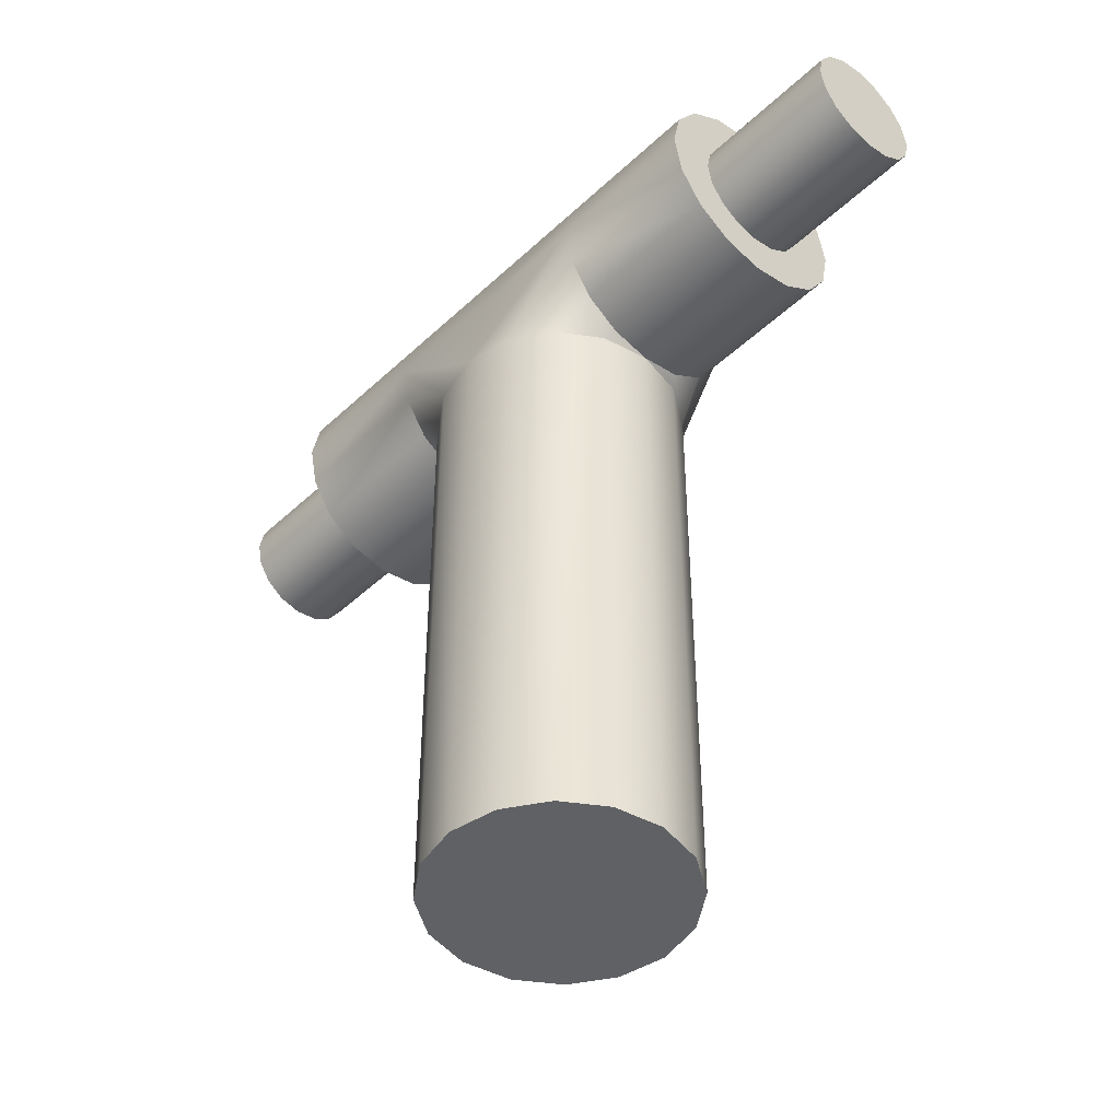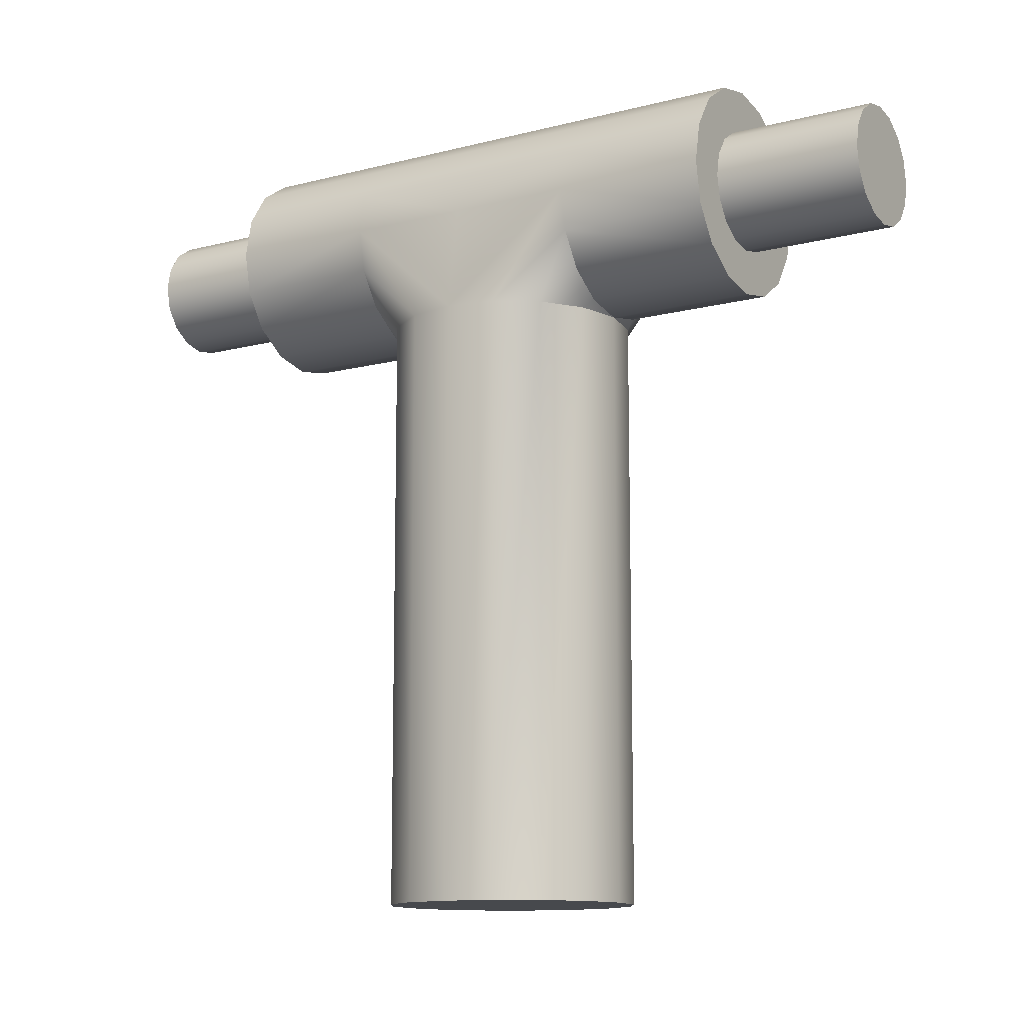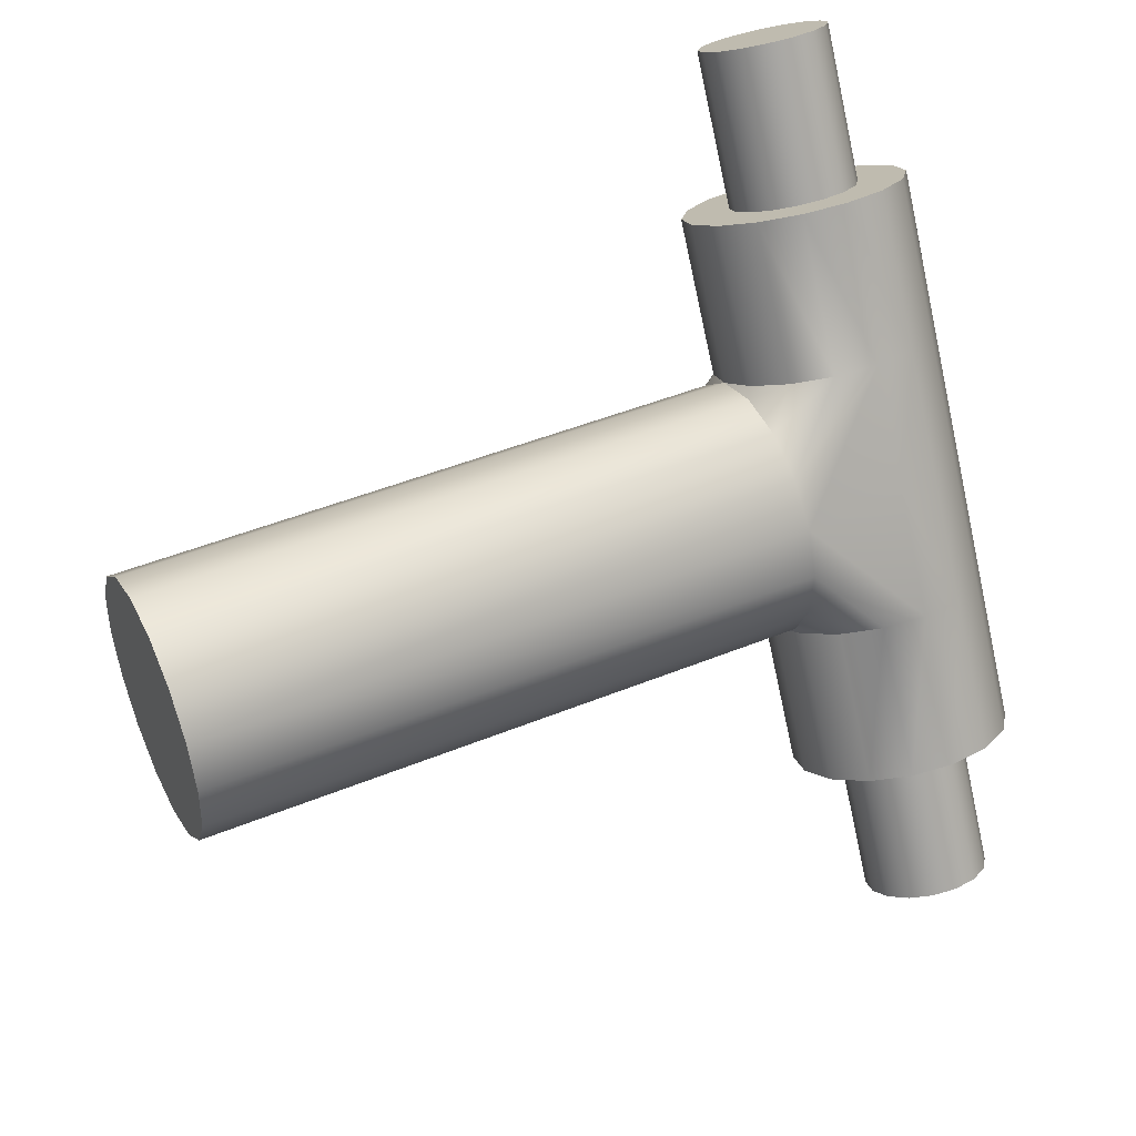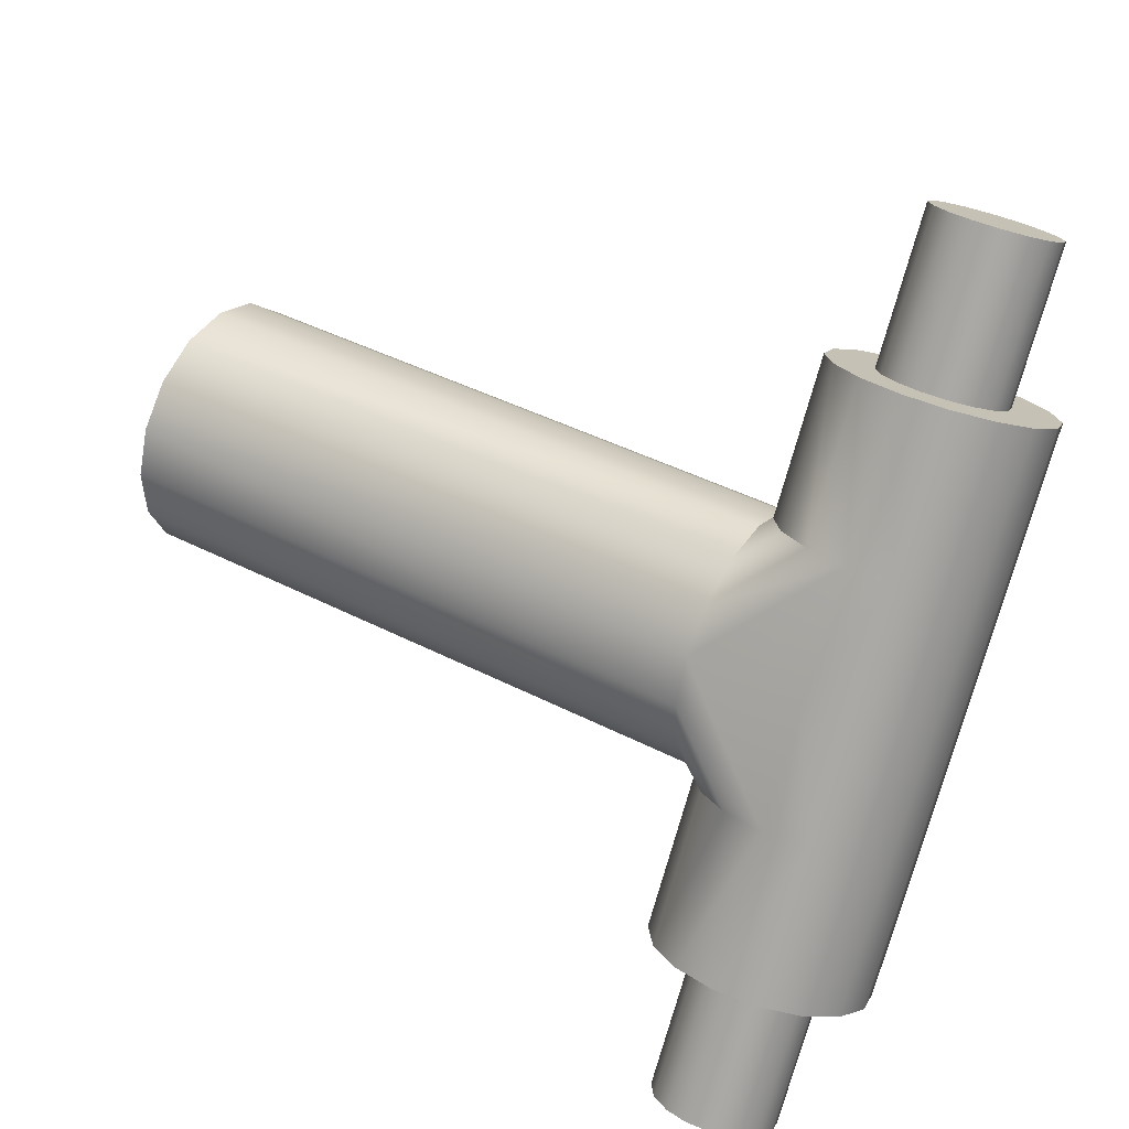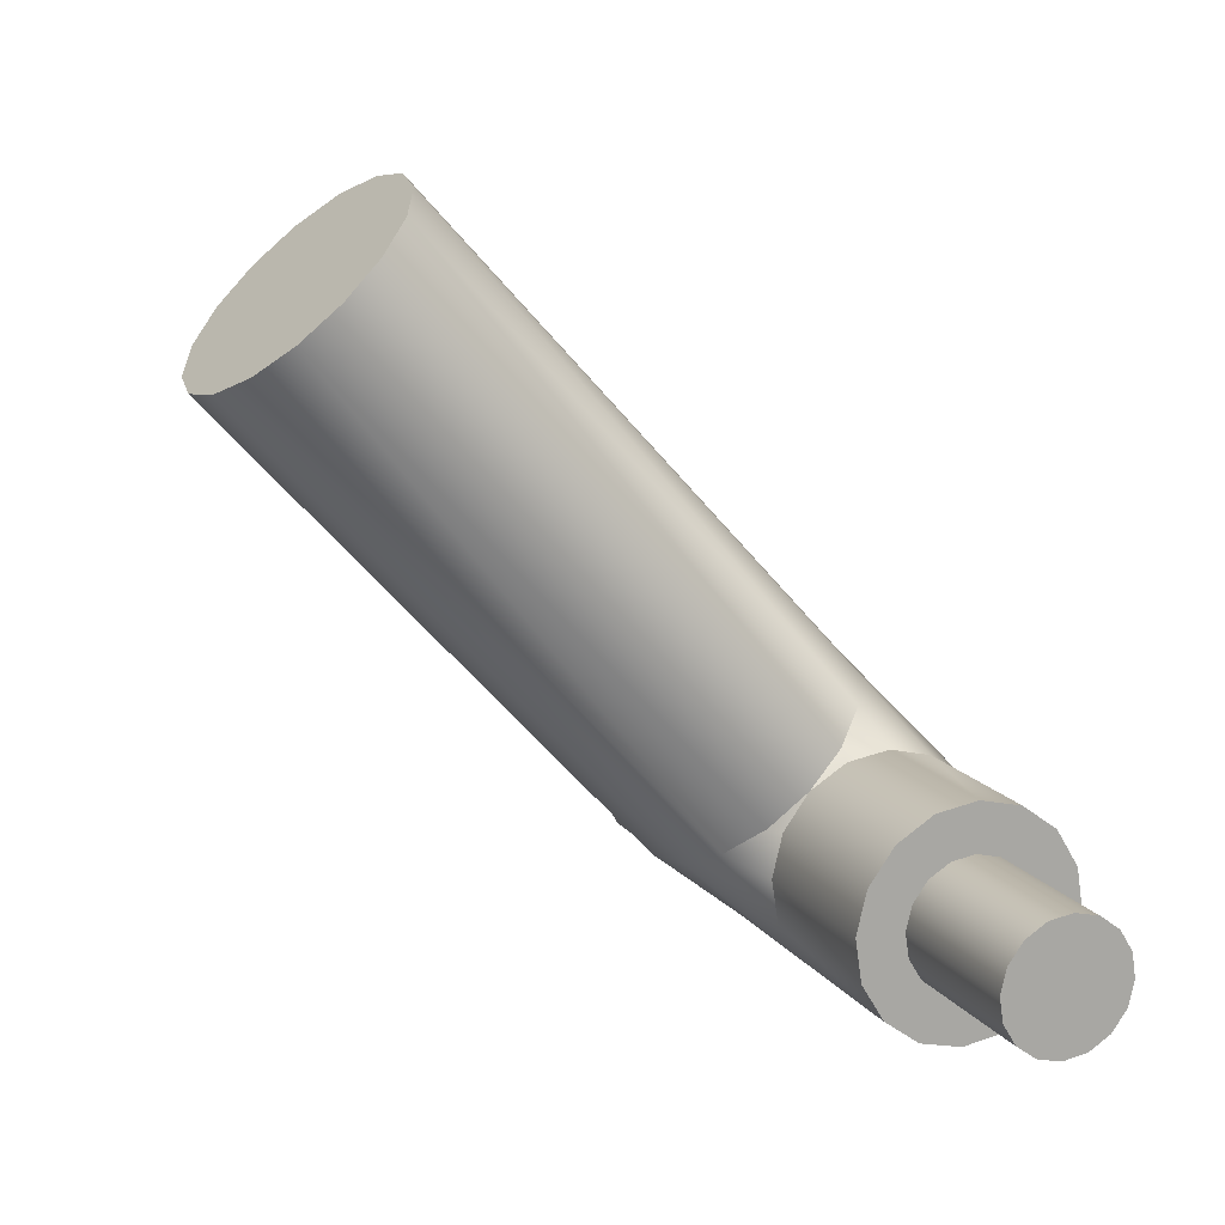
<metadata>
{"format":"obj","ext":"obj","renderer":"f3d","projection":"perspective","resolution":1024,"background":"white","views":[{"elev":-45.8,"azim":-73.0,"up":"+Z"},{"elev":-12.1,"azim":-88.3,"up":"+Z"},{"elev":44.9,"azim":-115.5,"up":"+Y"},{"elev":41.1,"azim":-57.7,"up":"+Y"},{"elev":-56.0,"azim":-141.5,"up":"+Y"}]}
</metadata>
<code>
g robotScrap3Mesh
v 0.01433 0.1082 0.1918
v 0.05469 0.09455 0.1918
v 0.02341 0.1126 0.199
v -0.003099 0.1279 0.2194
v -0.02819 0.1055 0.1918
v -0.02081 0.1381 0.25
v -0.06642 0.08661 0.1918
v -0.06642 0.08661 -0.3359
v -0.02819 0.1055 -0.3359
v 0.01433 0.1082 0.1918
v 0.01433 0.1082 -0.3359
v 0.05469 0.09455 0.1918
v 0.05469 0.09455 -0.3359
v 0.08673 0.06645 0.1918
v 0.08673 0.06645 -0.3359
v 0.1056 0.02823 0.1918
v 0.1056 0.02823 -0.3359
v 0.1084 -0.0143 0.1918
v 0.1084 -0.0143 -0.3359
v -0.09452 0.05457 -0.3359
v 0.09467 -0.05466 0.1918
v 0.09467 -0.05466 -0.3359
v 0.06657 -0.0867 -0.3359
v 0.06657 -0.0867 0.1918
v 0.02834 -0.1055 -0.3359
v 0.0818 -0.04723 0.2861
v 0.02834 -0.1055 0.1918
v -0.01418 -0.1083 -0.3359
v -0.01418 -0.1083 0.1918
v -0.05454 -0.09464 -0.3359
v -0.05454 -0.09464 0.1918
v -0.08658 -0.06654 -0.3359
v -0.08658 -0.06654 0.1918
v -0.1054 -0.02831 -0.3359
v -0.1054 -0.02831 0.1918
v -0.1082 0.01421 -0.3359
v -0.1082 0.01421 0.1918
v -0.09452 0.05457 0.1918
v -0.02704 0.1417 0.2861
v -0.13 -0.05105 0.25
v -0.1363 -0.04745 0.2861
v -0.1123 -0.06127 0.2194
v -0.08658 -0.06654 0.1918
v -0.08581 -0.07658 0.199
v -0.05454 -0.09464 0.1918
v -0.08165 0.04714 0.2861
v 0.04652 0.2548 0.25
v 0.06423 0.2445 0.2194
v -0.003099 0.1279 0.2194
v 0.09075 0.2292 0.199
v 0.02341 0.1126 0.199
v 0.122 0.2112 0.1918
v 0.05469 0.09455 0.1918
v 0.1533 0.1931 0.199
v 0.08596 0.07649 0.199
v 0.1798 0.1778 0.2194
v 0.1125 0.06119 0.2194
v 0.1975 0.1676 0.25
v 0.1302 0.05096 0.25
v 0.0403 0.2584 0.2861
v 0.2037 0.164 0.2861
v -0.02081 0.1381 0.3222
v 0.04652 0.2548 0.3222
v 0.1364 0.04737 0.2861
v 0.1975 0.1676 0.3222
v -0.003099 0.1279 0.3529
v 0.06423 0.2445 0.3529
v -0.07543 0.04355 0.3222
v 0.02341 0.1126 0.3733
v 0.09075 0.2292 0.3733
v 0.1125 0.06119 0.2194
v 0.08596 0.07649 0.199
v 0.08673 0.06645 0.1918
v 0.05469 0.09455 0.1918
v -0.13 -0.05105 0.3222
v 0.05469 0.09455 0.3805
v 0.122 0.2112 0.3805
v 0.08596 0.07649 0.3733
v 0.1533 0.1931 0.3733
v 0.1125 0.06119 0.3529
v 0.1798 0.1778 0.3529
v 0.1302 0.05096 0.3222
v 0.07558 -0.04364 0.3222
v 0.05786 -0.03341 0.3529
v 0.03135 -0.0181 0.3733
v 7.496e-05 -4.327e-05 0.3805
v -0.0312 0.01801 0.3733
v 0.02719 -0.1418 0.2861
v 0.02096 -0.1382 0.3222
v 0.003249 -0.128 0.3529
v -0.02326 -0.1127 0.3733
v -0.05771 0.03332 0.3529
v -0.05454 -0.09464 0.3805
v -0.1123 -0.06127 0.3529
v -0.08581 -0.07658 0.3733
v -0.06408 -0.2446 0.3529
v -0.0906 -0.2293 0.3733
v -0.04637 -0.2549 0.3222
v -0.1219 -0.2113 0.3805
v -0.1531 -0.1932 0.3733
v -0.1797 -0.1779 0.3529
v -0.1974 -0.1677 0.3222
v -0.2036 -0.1641 0.2861
v -0.1974 -0.1677 0.25
v -0.1797 -0.1779 0.2194
v -0.1123 -0.06127 0.2194
v -0.1531 -0.1932 0.199
v -0.08581 -0.07658 0.199
v -0.1219 -0.2113 0.1918
v -0.05454 -0.09464 0.1918
v -0.0906 -0.2293 0.199
v -0.02326 -0.1127 0.199
v -0.06408 -0.2446 0.2194
v 0.003249 -0.128 0.2194
v -0.04637 -0.2549 0.25
v 0.02096 -0.1382 0.25
v -0.04015 -0.2584 0.2861
v 0.003249 -0.128 0.2194
v -0.02326 -0.1127 0.199
v -0.01418 -0.1083 0.1918
v -0.05454 -0.09464 0.1918
v 0.1699 0.3354 0.2363
v 0.1878 0.3251 0.2322
v 0.2057 0.3148 0.2363
v 0.1548 0.3442 0.248
v 0.2208 0.3061 0.248
v 0.1447 0.35 0.2655
v 0.2309 0.3002 0.2655
v 0.1411 0.3521 0.2861
v 0.2345 0.2982 0.2861
v 0.1447 0.35 0.3068
v 0.2309 0.3002 0.3068
v 0.1548 0.3442 0.3243
v 0.2208 0.3061 0.3243
v 0.1699 0.3354 0.3359
v 0.2057 0.3148 0.3359
v 0.1878 0.3251 0.34
v -0.1698 -0.3355 0.2363
v -0.1877 -0.3252 0.2322
v -0.2055 -0.3149 0.2363
v -0.2207 -0.3062 0.248
v -0.1546 -0.3443 0.248
v -0.1445 -0.3501 0.2655
v -0.2308 -0.3003 0.2655
v -0.141 -0.3522 0.2861
v -0.2343 -0.2983 0.2861
v -0.2308 -0.3003 0.3068
v -0.1445 -0.3501 0.3068
v -0.1546 -0.3443 0.3243
v -0.2207 -0.3062 0.3243
v -0.1698 -0.3355 0.3359
v -0.2055 -0.3149 0.3359
v -0.1877 -0.3252 0.34
v 0.09467 -0.05466 -0.3359
v 0.1084 -0.0143 -0.3359
v 0.1056 0.02823 -0.3359
v 0.08673 0.06645 -0.3359
v 0.06657 -0.0867 -0.3359
v 0.05469 0.09455 -0.3359
v 0.02834 -0.1055 -0.3359
v 0.01433 0.1082 -0.3359
v -0.01418 -0.1083 -0.3359
v -0.02819 0.1055 -0.3359
v -0.05454 -0.09464 -0.3359
v -0.06642 0.08661 -0.3359
v -0.08658 -0.06654 -0.3359
v -0.09452 0.05457 -0.3359
v -0.1054 -0.02831 -0.3359
v -0.1082 0.01421 -0.3359
v 0.1975 0.1676 0.3222
v 0.1652 0.1863 0.3068
v 0.1687 0.1842 0.2861
v 0.1798 0.1778 0.3529
v 0.2037 0.164 0.2861
v 0.155 0.1921 0.3243
v 0.1652 0.1863 0.2655
v 0.1533 0.1931 0.3733
v 0.1975 0.1676 0.25
v 0.1399 0.2009 0.3359
v 0.155 0.1921 0.248
v 0.122 0.2112 0.3805
v 0.1798 0.1778 0.2194
v 0.122 0.2112 0.34
v 0.1399 0.2009 0.2363
v 0.09075 0.2292 0.3733
v 0.1533 0.1931 0.199
v 0.1042 0.2215 0.3359
v 0.122 0.2112 0.2322
v 0.06423 0.2445 0.3529
v 0.122 0.2112 0.1918
v 0.08901 0.2302 0.3243
v 0.1042 0.2215 0.2363
v 0.04652 0.2548 0.3222
v 0.09075 0.2292 0.199
v 0.07889 0.2361 0.3068
v 0.08901 0.2302 0.248
v 0.0403 0.2584 0.2861
v 0.06423 0.2445 0.2194
v 0.07533 0.2381 0.2861
v 0.07889 0.2361 0.2655
v 0.04652 0.2548 0.25
v 0.155 0.1921 0.3243
v 0.2208 0.3061 0.3243
v 0.2309 0.3002 0.3068
v 0.1652 0.1863 0.3068
v 0.1399 0.2009 0.3359
v 0.2345 0.2982 0.2861
v 0.2057 0.3148 0.3359
v 0.1687 0.1842 0.2861
v 0.122 0.2112 0.34
v 0.2309 0.3002 0.2655
v 0.1878 0.3251 0.34
v 0.1652 0.1863 0.2655
v 0.1042 0.2215 0.3359
v 0.2208 0.3061 0.248
v 0.1699 0.3354 0.3359
v 0.155 0.1921 0.248
v 0.08901 0.2302 0.3243
v 0.2057 0.3148 0.2363
v 0.1548 0.3442 0.3243
v 0.1399 0.2009 0.2363
v 0.07889 0.2361 0.3068
v 0.1878 0.3251 0.2322
v 0.1447 0.35 0.3068
v 0.122 0.2112 0.2322
v 0.07533 0.2381 0.2861
v 0.1699 0.3354 0.2363
v 0.1411 0.3521 0.2861
v 0.1042 0.2215 0.2363
v 0.07889 0.2361 0.2655
v 0.1548 0.3442 0.248
v 0.1447 0.35 0.2655
v 0.08901 0.2302 0.248
v -0.04637 -0.2549 0.3222
v -0.04015 -0.2584 0.2861
v -0.07518 -0.2382 0.2861
v -0.07874 -0.2362 0.3068
v -0.07874 -0.2362 0.2655
v -0.06408 -0.2446 0.3529
v -0.04637 -0.2549 0.25
v -0.08886 -0.2303 0.3243
v -0.08886 -0.2303 0.248
v -0.0906 -0.2293 0.3733
v -0.06408 -0.2446 0.2194
v -0.104 -0.2216 0.3359
v -0.104 -0.2216 0.2363
v -0.1219 -0.2113 0.3805
v -0.0906 -0.2293 0.199
v -0.1219 -0.2113 0.34
v -0.1219 -0.2113 0.2322
v -0.1531 -0.1932 0.3733
v -0.1219 -0.2113 0.1918
v -0.1397 -0.2009 0.3359
v -0.1397 -0.2009 0.2363
v -0.1797 -0.1779 0.3529
v -0.1531 -0.1932 0.199
v -0.1549 -0.1922 0.3243
v -0.1549 -0.1922 0.248
v -0.1974 -0.1677 0.3222
v -0.1797 -0.1779 0.2194
v -0.165 -0.1864 0.3068
v -0.165 -0.1864 0.2655
v -0.2036 -0.1641 0.2861
v -0.1974 -0.1677 0.25
v -0.1686 -0.1843 0.2861
v -0.08886 -0.2303 0.3243
v -0.07874 -0.2362 0.3068
v -0.1445 -0.3501 0.3068
v -0.1546 -0.3443 0.3243
v -0.141 -0.3522 0.2861
v -0.104 -0.2216 0.3359
v -0.07518 -0.2382 0.2861
v -0.1698 -0.3355 0.3359
v -0.1445 -0.3501 0.2655
v -0.1219 -0.2113 0.34
v -0.07874 -0.2362 0.2655
v -0.1877 -0.3252 0.34
v -0.1546 -0.3443 0.248
v -0.1397 -0.2009 0.3359
v -0.08886 -0.2303 0.248
v -0.2055 -0.3149 0.3359
v -0.1698 -0.3355 0.2363
v -0.1549 -0.1922 0.3243
v -0.104 -0.2216 0.2363
v -0.2207 -0.3062 0.3243
v -0.1877 -0.3252 0.2322
v -0.165 -0.1864 0.3068
v -0.1219 -0.2113 0.2322
v -0.2308 -0.3003 0.3068
v -0.2055 -0.3149 0.2363
v -0.1686 -0.1843 0.2861
v -0.1397 -0.2009 0.2363
v -0.2343 -0.2983 0.2861
v -0.2207 -0.3062 0.248
v -0.165 -0.1864 0.2655
v -0.1549 -0.1922 0.248
v -0.2308 -0.3003 0.2655
g robotScrap3Mesh_0
f 3 2 1
f 4 3 1
f 5 4 1
f 6 4 5
f 7 6 5
f 7 5 8
f 5 9 8
f 5 10 9
f 10 11 9
f 10 12 11
f 12 13 11
f 12 14 13
f 14 15 13
f 14 16 15
f 16 17 15
f 16 18 17
f 18 19 17
f 7 8 20
f 18 21 19
f 21 22 19
f 22 21 23
f 21 24 23
f 23 24 25
f 26 21 18
f 21 26 24
f 24 27 25
f 25 27 28
f 27 29 28
f 28 29 30
f 29 31 30
f 30 31 32
f 31 33 32
f 32 33 34
f 33 35 34
f 34 35 36
f 35 37 36
f 36 37 20
f 37 38 20
f 38 7 20
f 39 7 38
f 6 7 39
f 40 37 35
f 37 41 38
f 37 40 41
f 42 40 35
f 42 35 43
f 44 42 43
f 45 44 43
f 46 39 38
f 41 46 38
f 6 39 47
f 6 47 48
f 49 6 48
f 49 48 50
f 51 49 50
f 51 50 52
f 53 51 52
f 53 52 54
f 55 53 54
f 55 54 56
f 57 55 56
f 57 56 58
f 59 57 58
f 39 60 47
f 59 58 61
f 39 62 60
f 62 63 60
f 39 46 62
f 64 59 61
f 64 61 65
f 62 66 63
f 66 67 63
f 46 68 62
f 62 68 66
f 66 69 67
f 69 70 67
f 64 18 59
f 71 59 18
f 16 71 18
f 72 71 16
f 73 72 16
f 72 73 74
f 64 26 18
f 68 46 75
f 46 41 75
f 69 76 70
f 76 77 70
f 76 78 77
f 78 79 77
f 78 80 79
f 80 81 79
f 80 82 81
f 82 65 81
f 82 64 65
f 83 26 64
f 82 83 64
f 80 84 82
f 84 83 82
f 78 85 80
f 85 84 80
f 76 86 78
f 86 85 78
f 69 87 76
f 87 86 76
f 26 83 88
f 26 88 24
f 83 84 89
f 83 89 88
f 84 85 90
f 84 90 89
f 85 86 91
f 85 91 90
f 92 87 69
f 66 92 69
f 68 92 66
f 86 87 93
f 86 93 91
f 92 68 94
f 68 75 94
f 87 92 95
f 87 95 93
f 92 94 95
f 89 90 96
f 96 90 97
f 90 91 97
f 98 89 96
f 97 91 99
f 91 93 99
f 99 93 100
f 93 95 100
f 100 95 101
f 95 94 101
f 101 94 102
f 94 75 102
f 102 75 103
f 75 41 103
f 103 41 104
f 41 40 104
f 104 40 105
f 40 106 105
f 105 106 107
f 106 108 107
f 107 108 109
f 108 110 109
f 109 110 111
f 110 112 111
f 111 112 113
f 112 114 113
f 113 114 115
f 114 116 115
f 115 116 117
f 116 88 117
f 117 88 98
f 88 89 98
f 24 88 116
f 116 118 24
f 118 27 24
f 118 119 27
f 119 120 27
f 120 119 121
f 124 123 122
f 122 125 124
f 125 126 124
f 125 127 126
f 127 128 126
f 127 129 128
f 129 130 128
f 129 131 130
f 131 132 130
f 131 133 132
f 133 134 132
f 133 135 134
f 135 136 134
f 135 137 136
f 140 139 138
f 138 141 140
f 138 142 141
f 142 143 141
f 143 144 141
f 143 145 144
f 145 146 144
f 145 147 146
f 145 148 147
f 148 149 147
f 149 150 147
f 149 151 150
f 151 152 150
f 151 153 152
f 156 155 154
f 154 157 156
f 154 158 157
f 158 159 157
f 158 160 159
f 160 161 159
f 160 162 161
f 162 163 161
f 162 164 163
f 164 165 163
f 164 166 165
f 166 167 165
f 166 168 167
f 168 169 167
f 172 171 170
f 170 171 173
f 174 172 170
f 171 175 173
f 176 172 174
f 173 175 177
f 178 176 174
f 175 179 177
f 180 176 178
f 177 179 181
f 182 180 178
f 179 183 181
f 184 180 182
f 181 183 185
f 186 184 182
f 183 187 185
f 188 184 186
f 185 187 189
f 190 188 186
f 187 191 189
f 192 188 190
f 189 191 193
f 194 192 190
f 191 195 193
f 196 192 194
f 193 195 197
f 198 196 194
f 195 199 197
f 200 196 198
f 197 199 201
f 201 200 198
f 199 200 201
f 204 203 202
f 205 204 202
f 202 203 206
f 207 204 205
f 203 208 206
f 209 207 205
f 206 208 210
f 211 207 209
f 208 212 210
f 213 211 209
f 210 212 214
f 215 211 213
f 212 216 214
f 217 215 213
f 214 216 218
f 219 215 217
f 216 220 218
f 221 219 217
f 218 220 222
f 223 219 221
f 220 224 222
f 225 223 221
f 222 224 226
f 227 223 225
f 224 228 226
f 229 227 225
f 226 228 230
f 231 227 229
f 228 232 230
f 233 231 229
f 230 232 233
f 232 231 233
f 236 235 234
f 237 236 234
f 236 238 235
f 237 234 239
f 238 240 235
f 241 237 239
f 238 242 240
f 241 239 243
f 242 244 240
f 245 241 243
f 242 246 244
f 245 243 247
f 246 248 244
f 249 245 247
f 246 250 248
f 249 247 251
f 250 252 248
f 253 249 251
f 250 254 252
f 253 251 255
f 254 256 252
f 257 253 255
f 254 258 256
f 257 255 259
f 258 260 256
f 261 257 259
f 258 262 260
f 261 259 263
f 262 264 260
f 265 261 263
f 265 263 264
f 262 265 264
f 268 267 266
f 269 268 266
f 268 270 267
f 269 266 271
f 270 272 267
f 273 269 271
f 270 274 272
f 273 271 275
f 274 276 272
f 277 273 275
f 274 278 276
f 277 275 279
f 278 280 276
f 281 277 279
f 278 282 280
f 281 279 283
f 282 284 280
f 285 281 283
f 282 286 284
f 285 283 287
f 286 288 284
f 289 285 287
f 286 290 288
f 289 287 291
f 290 292 288
f 293 289 291
f 290 294 292
f 293 291 295
f 294 296 292
f 297 293 295
f 297 295 296
f 294 297 296

</code>
